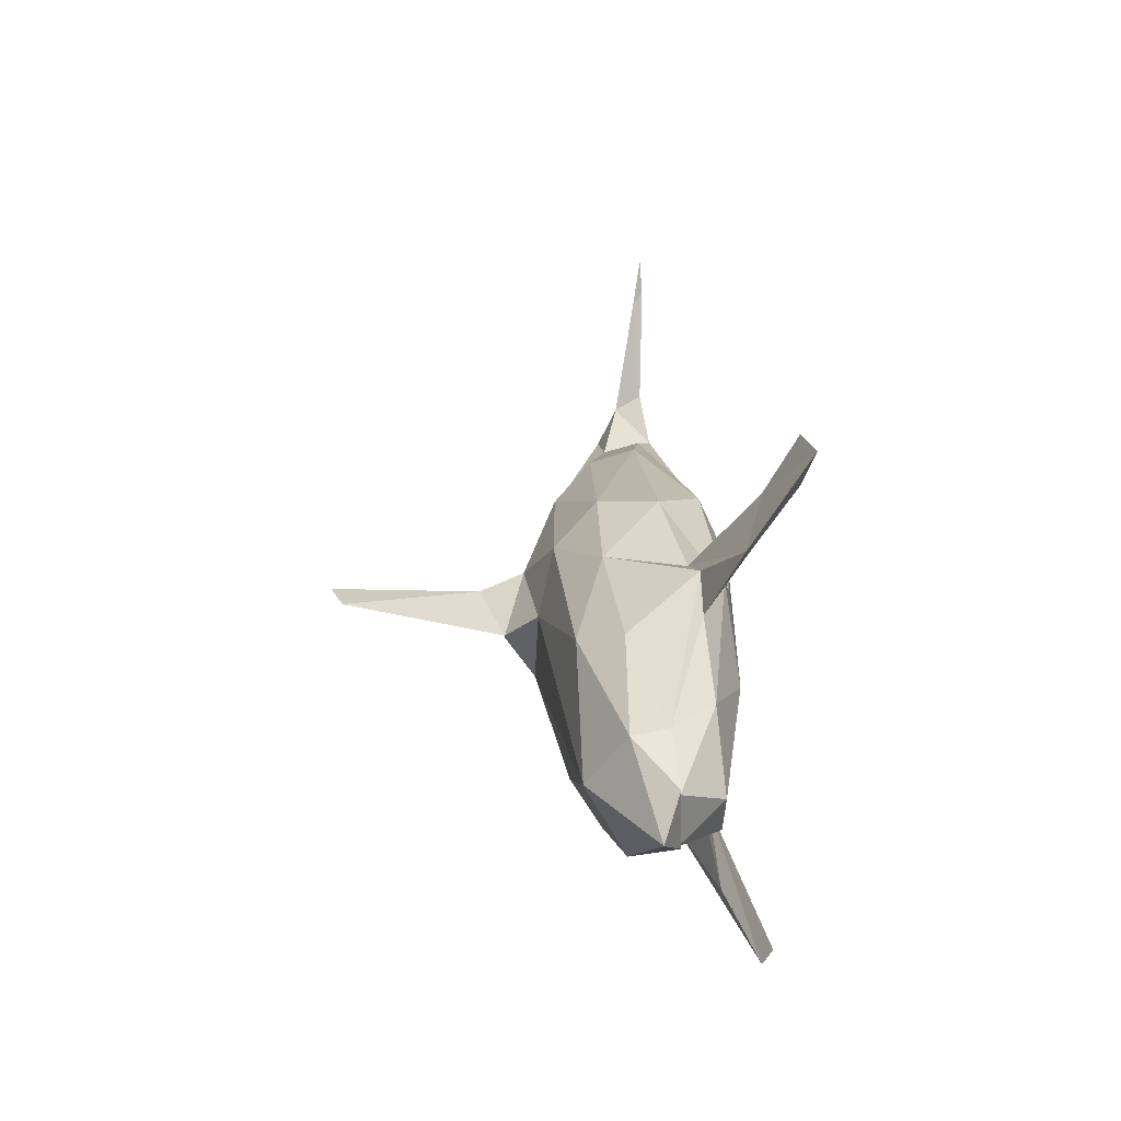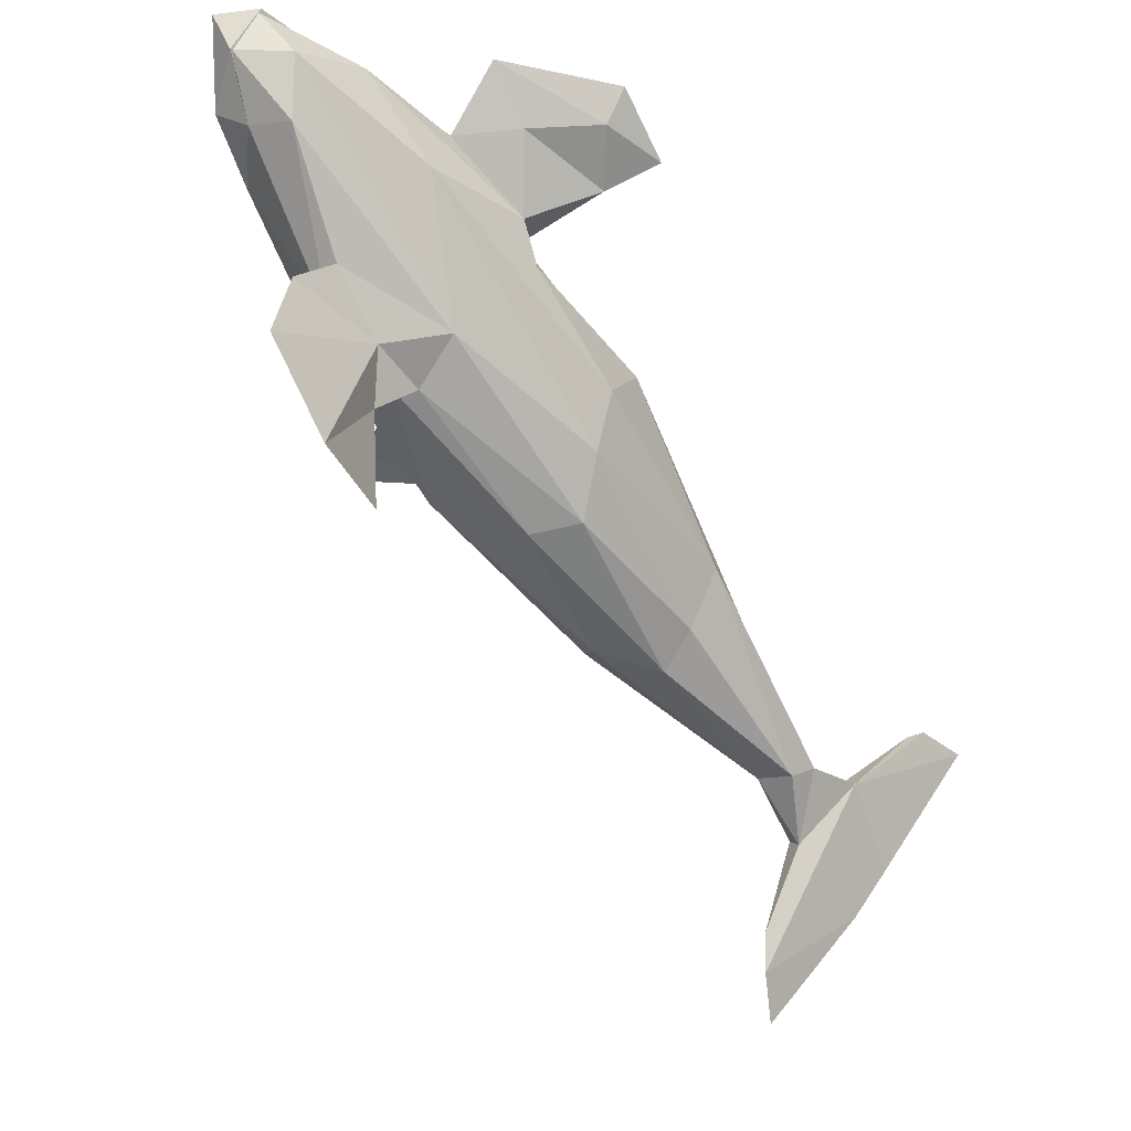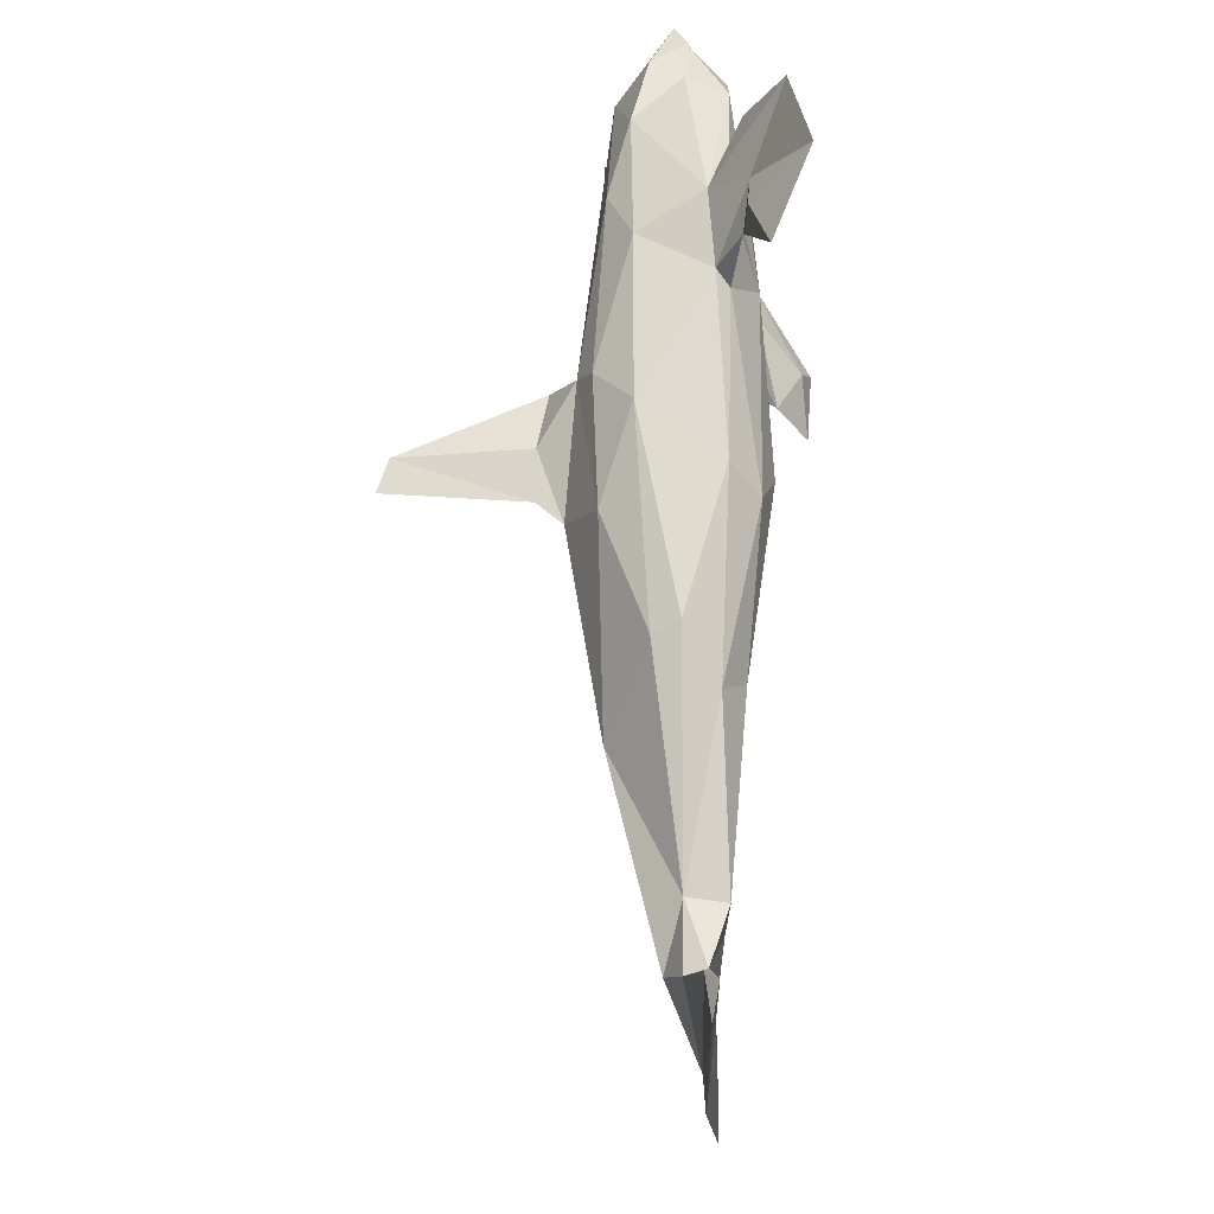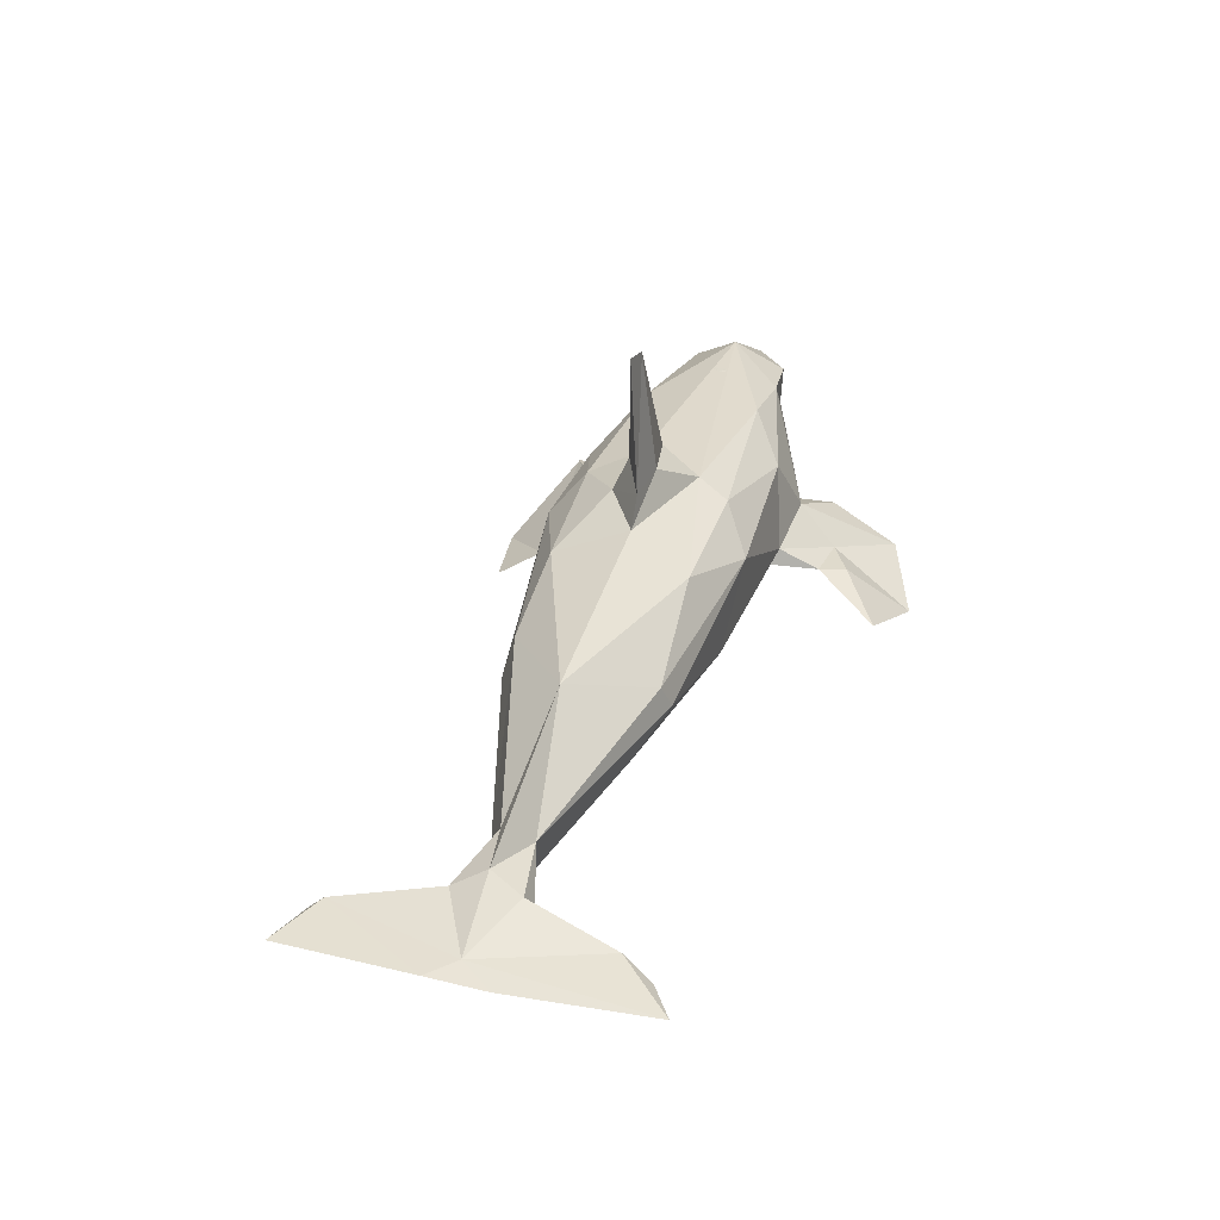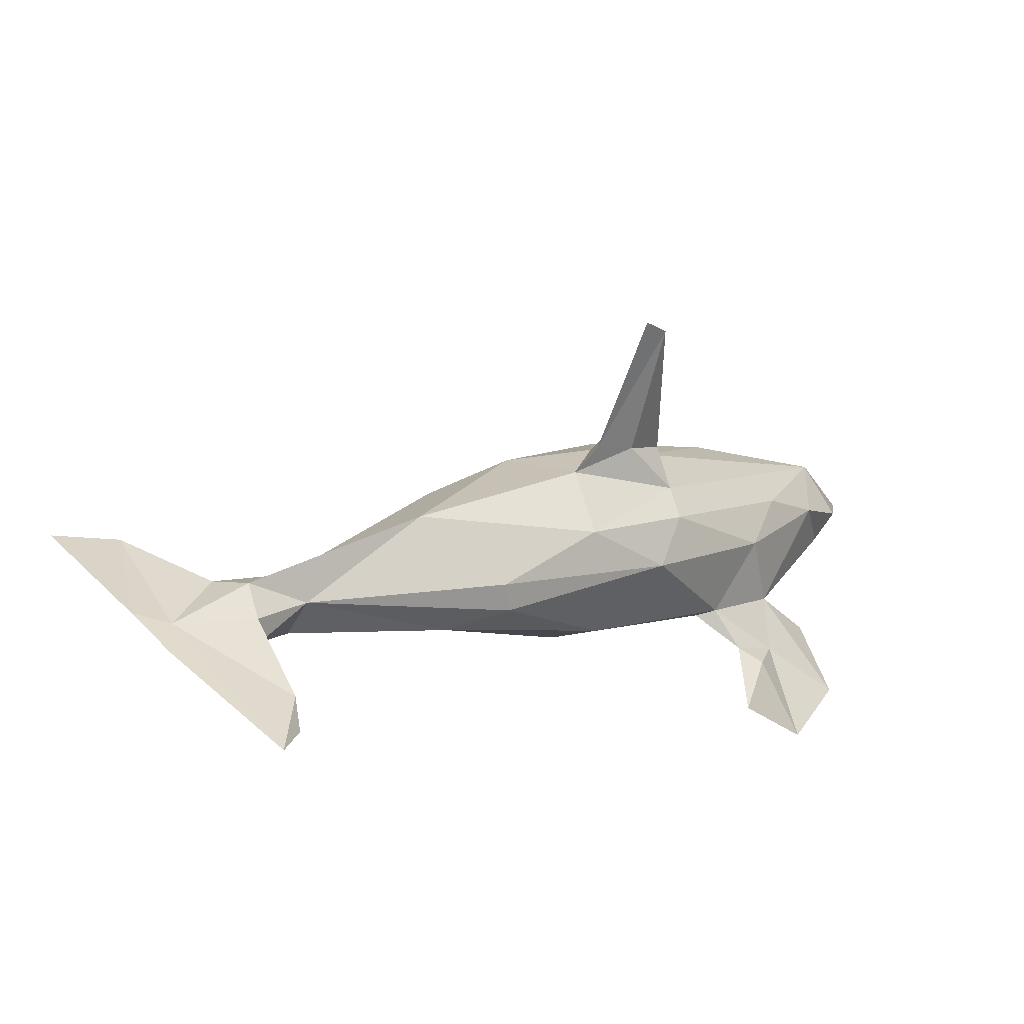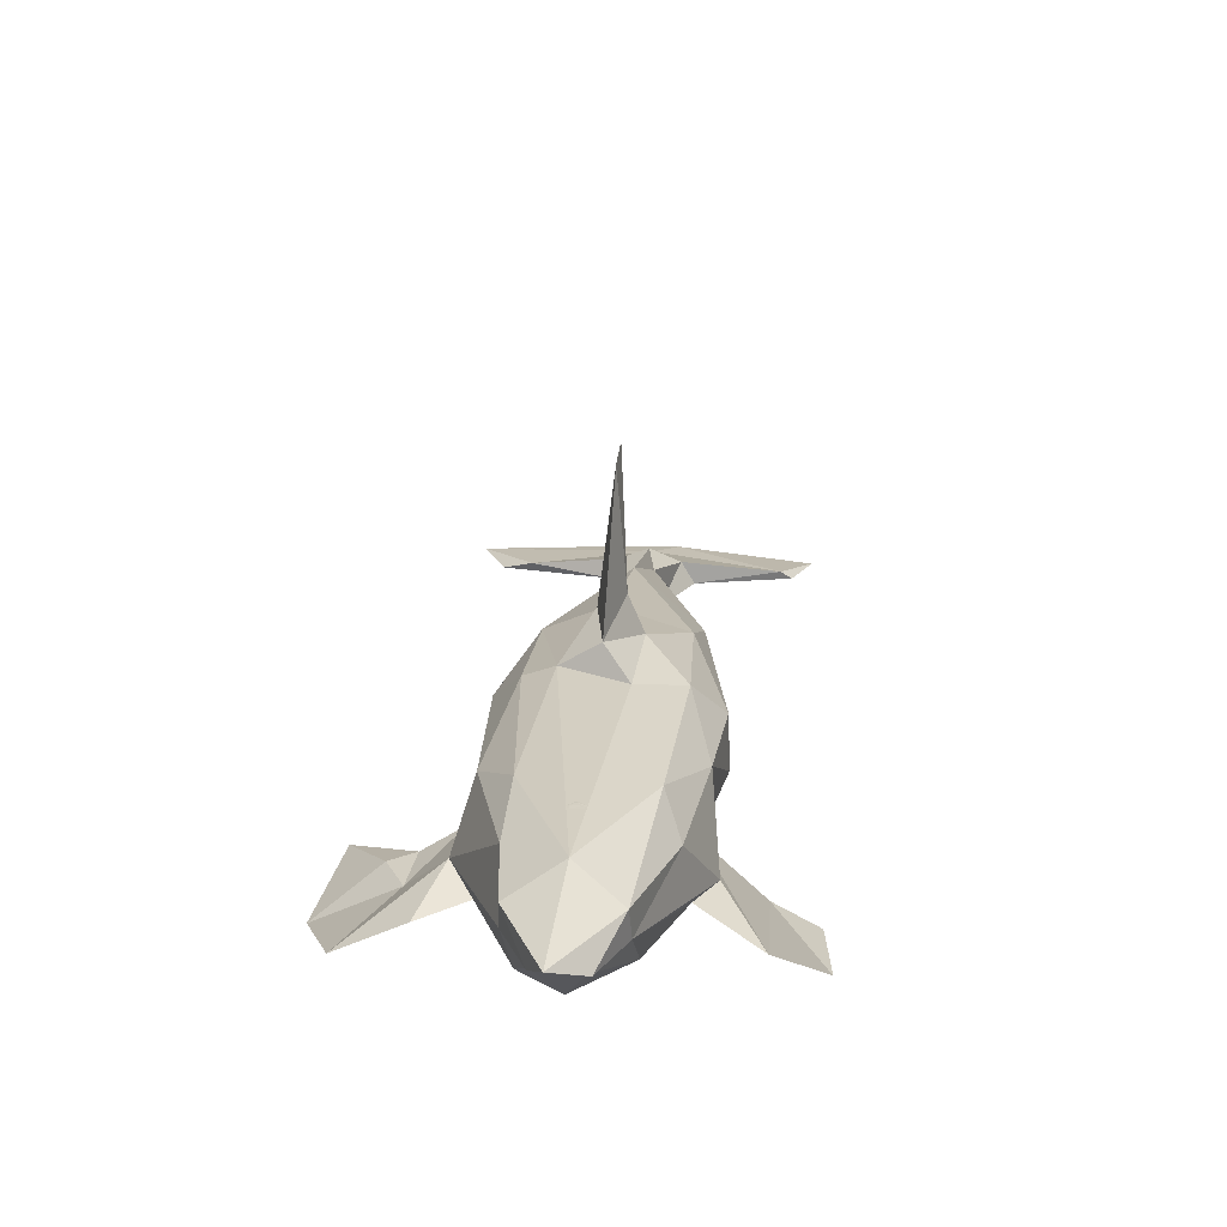
<metadata>
{"format":"obj","ext":"obj","renderer":"f3d","projection":"perspective","resolution":1024,"background":"white","views":[{"elev":63.3,"azim":-89.6,"up":"+Z"},{"elev":-8.5,"azim":-38.8,"up":"+Z"},{"elev":-70.9,"azim":-88.1,"up":"+Z"},{"elev":38.6,"azim":150.0,"up":"+Y"},{"elev":-61.8,"azim":161.7,"up":"+Z"},{"elev":18.8,"azim":-41.8,"up":"+Y"}]}
</metadata>
<code>
v 68.23 350.3 138.7
v 70.46 345.7 127.6
v 97.89 340.6 109.7
v 105.6 356.4 106.6
v 64.06 336.7 100
v 94.65 334.8 136.3
v 64.51 342.8 135.2
v 72.07 355.1 128.1
v 80.21 340.9 112.5
v 95.41 356.5 116.9
v 128.6 346.5 77.02
v 96.48 377 106.3
v 85.37 356.6 105
v 70.91 354.9 128.3
v 73.11 342.7 105.1
v 130.5 352 73.23
v 72.28 355 129.1
v 136.6 348.9 67.2
v 90.59 344.9 123.2
v 123.8 348.7 60.9
v 77.58 340.9 127.1
v 78.55 343.8 107.7
v 72.04 355.1 128.1
v 110 343.7 89
v 59.3 347.8 138.7
v 70.32 345.5 113
v 71.34 348.1 126.8
v 63.14 346.5 139.4
v 126.8 351.4 78.03
v 89.27 357.7 115.7
v 144.9 347.3 81.46
v 68.45 346.4 135.9
v 86.81 344.2 129.9
v 64.35 342.8 129
v 133.8 350.1 74.92
v 73.86 346.2 129.1
v 71.77 354.9 129.2
v 95.82 340.2 103.7
v 103.1 343.2 112.1
v 100 352.6 117.2
v 124.2 350 75.99
v 63.38 348.1 130
v 89.65 341.2 120.1
v 90.65 352.2 124.8
v 127 347.8 79.71
v 80.81 354.5 129.1
v 72.03 355 128.9
v 104.2 352.2 86.99
v 124.1 348.4 52.24
v 71.04 355 127.8
v 71.56 355 127.9
v 108.8 346 85.09
v 99.76 347.1 117.7
v 60.5 346.6 135.5
v 128.7 350.3 69.96
v 71.28 355 128.1
v 125 346 76.07
v 140.5 348.7 67.42
v 69.87 348.8 136
v 76.65 345.1 107.7
v 97.08 362.3 103.8
v 86.38 352.9 99.64
v 69.26 347.1 137.9
v 84.42 340.9 138.3
v 81.98 344.1 131.4
v 66.78 344.6 132.9
v 113.2 343.6 95.09
v 72.33 343.5 135.5
v 93.81 375.7 108.6
v 88.63 341.8 124.5
v 89.16 360.8 112
v 64.23 342.1 115.2
v 122.7 347.5 57.13
v 91.38 344.7 96.24
v 60.29 346.4 135.4
v 72.25 354.9 119.7
v 95.38 341.7 97.35
v 93.41 335.9 132.8
v 136 348.6 62.64
v 59.73 338.4 109.1
v 135.1 347.5 75.77
v 102.9 349.4 86.89
v 72 340.7 95.93
v 79.65 350.5 132.8
v 113.3 353.1 100.1
v 114.9 356.6 87.91
v 63.38 346.5 139.8
v 99.62 335.5 130.3
v 70.14 342.3 104
v 150.2 347.4 79.44
v 74.16 352.5 112.3
v 98.78 359.6 102.1
v 143.5 348.3 80.95
v 68.68 341.8 108.5
v 66.1 353.9 134
v 62.64 347.1 129.3
v 95.11 363.2 108.7
v 127.9 348.1 69.54
v 65.91 352.3 125.5
v 72.19 355.1 128
v 69.51 343.4 117.5
v 92.87 362 107
v 73.52 342.8 110.9
v 95.56 356.4 96
v 95.42 338.7 127.6
v 96.6 359.2 109.6
v 87.37 340.2 132.3
v 86.85 358.1 108.3
v 61.35 350.4 130.8
v 114.9 348.8 99.99
g orcaforc4d_tylercheyenne_standard:Mesh group42
f 59 36 32
f 63 84 1
f 67 57 11
f 43 70 21
f 105 88 78
f 13 76 108
f 35 29 11
f 42 2 27
f 61 92 102
f 105 70 19
f 65 63 68
f 25 1 95
f 44 46 84
f 74 22 60
f 56 47 8
f 8 51 56
f 38 77 24
f 110 39 45
f 47 56 14
f 77 22 74
f 88 6 78
f 46 44 10
f 39 53 43
f 12 61 69
f 16 29 35
f 3 43 21
f 52 74 82
f 55 41 16
f 94 5 80
f 3 39 43
f 58 18 93
f 76 99 95
f 29 86 85
f 80 26 94
f 28 7 68
f 74 60 62
f 101 103 9
f 79 58 73
f 48 104 86
f 21 70 68
f 67 38 24
f 44 84 33
f 75 42 63
f 47 14 37
f 92 104 108
f 52 77 74
f 62 13 104
f 73 49 79
f 83 5 89
f 73 20 49
f 16 18 55
f 107 70 105
f 45 85 110
f 21 7 9
f 81 35 11
f 69 102 71
f 59 63 27
f 85 86 4
f 75 25 109
f 56 23 50
f 63 33 84
f 30 46 10
f 22 103 15
f 67 3 38
f 72 101 26
f 5 94 89
f 15 5 83
f 57 67 24
f 105 6 88
f 45 67 11
f 71 108 30
f 9 7 34
f 73 81 98
f 34 26 101
f 11 57 98
f 42 96 66
f 107 78 64
f 52 24 77
f 52 82 41
f 52 57 24
f 40 110 85
f 6 105 64
f 13 62 91
f 26 34 96
f 82 62 48
f 16 41 86
f 54 28 66
f 46 95 1
f 95 109 25
f 96 109 99
f 18 49 20
f 99 76 91
f 90 81 58
f 26 96 99
f 91 60 26
f 77 9 22
f 60 91 62
f 104 92 86
f 26 60 94
f 40 4 10
f 50 23 100
f 42 66 2
f 58 81 73
f 31 81 90
f 19 53 44
f 87 1 25
f 103 101 72
f 108 95 30
f 4 86 92
f 78 6 64
f 17 100 23
f 9 77 38
f 10 106 30
f 107 105 78
f 98 55 20
f 26 80 72
f 40 10 44
f 63 87 75
f 64 105 19
f 28 54 7
f 76 95 108
f 65 68 70
f 74 62 82
f 29 45 11
f 5 103 80
f 81 31 93
f 9 38 21
f 53 19 43
f 91 76 13
f 33 64 19
f 32 66 28
f 63 59 32
f 65 107 64
f 46 1 84
f 56 50 14
f 63 42 27
f 57 41 98
f 65 64 33
f 21 68 7
f 93 31 90
f 42 75 96
f 47 17 23
f 48 62 104
f 63 1 87
f 54 66 96
f 58 79 18
f 40 44 53
f 40 85 4
f 86 29 16
f 65 70 107
f 49 18 79
f 7 54 34
f 36 66 32
f 36 59 27
f 21 38 3
f 94 60 15
f 97 71 106
f 71 102 108
f 109 96 75
f 87 25 75
f 10 4 106
f 93 18 35
f 91 26 99
f 70 43 19
f 39 3 67
f 47 37 17
f 108 102 92
f 48 41 82
f 55 18 20
f 18 16 35
f 93 35 81
f 98 41 55
f 48 86 41
f 41 57 52
f 27 2 36
f 58 93 90
f 92 106 4
f 61 12 97
f 108 104 13
f 71 97 69
f 89 15 83
f 61 97 106
f 61 102 69
f 72 80 103
f 110 40 53
f 110 53 39
f 11 98 81
f 28 68 63
f 106 71 30
f 20 73 98
f 30 95 46
f 54 96 34
f 67 45 39
f 97 12 69
f 103 5 15
f 60 22 15
f 9 103 22
f 33 63 65
f 44 33 19
f 85 45 29
f 34 101 9
f 94 15 89
f 28 63 32
f 36 2 66
f 99 109 95
f 92 61 106

</code>
